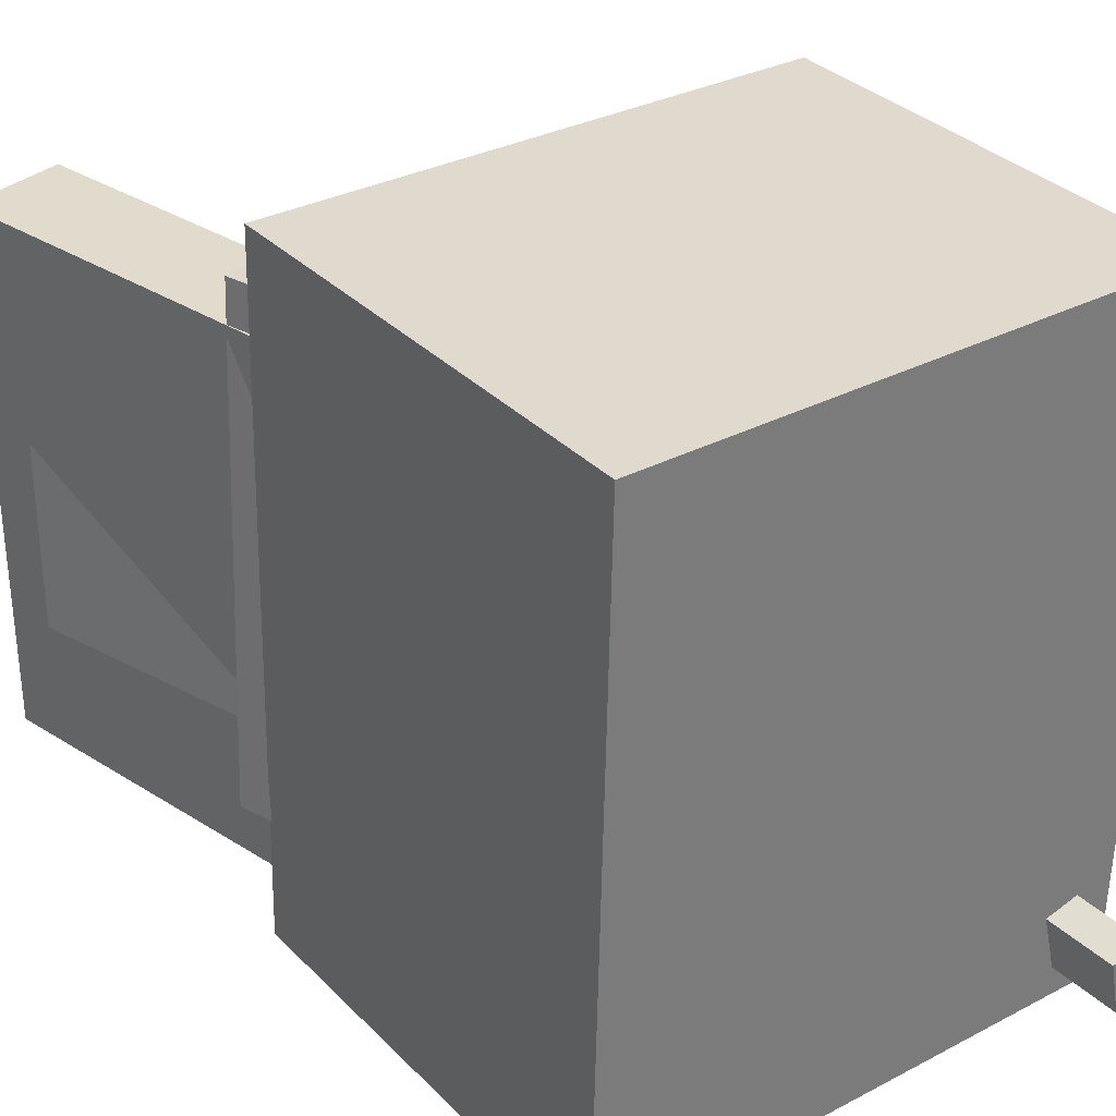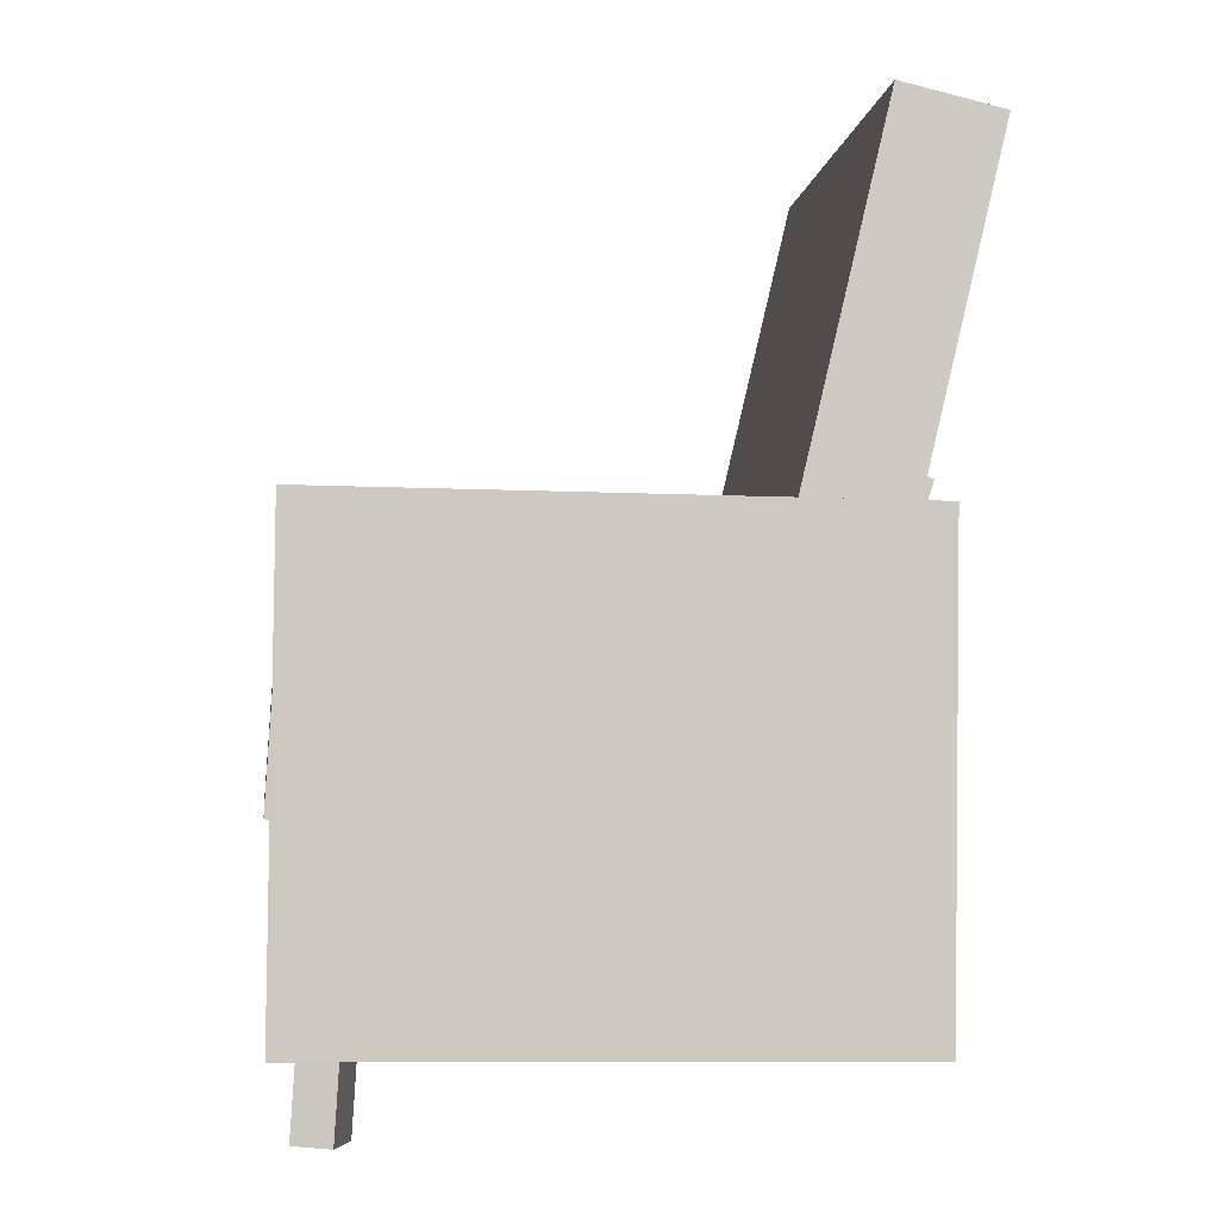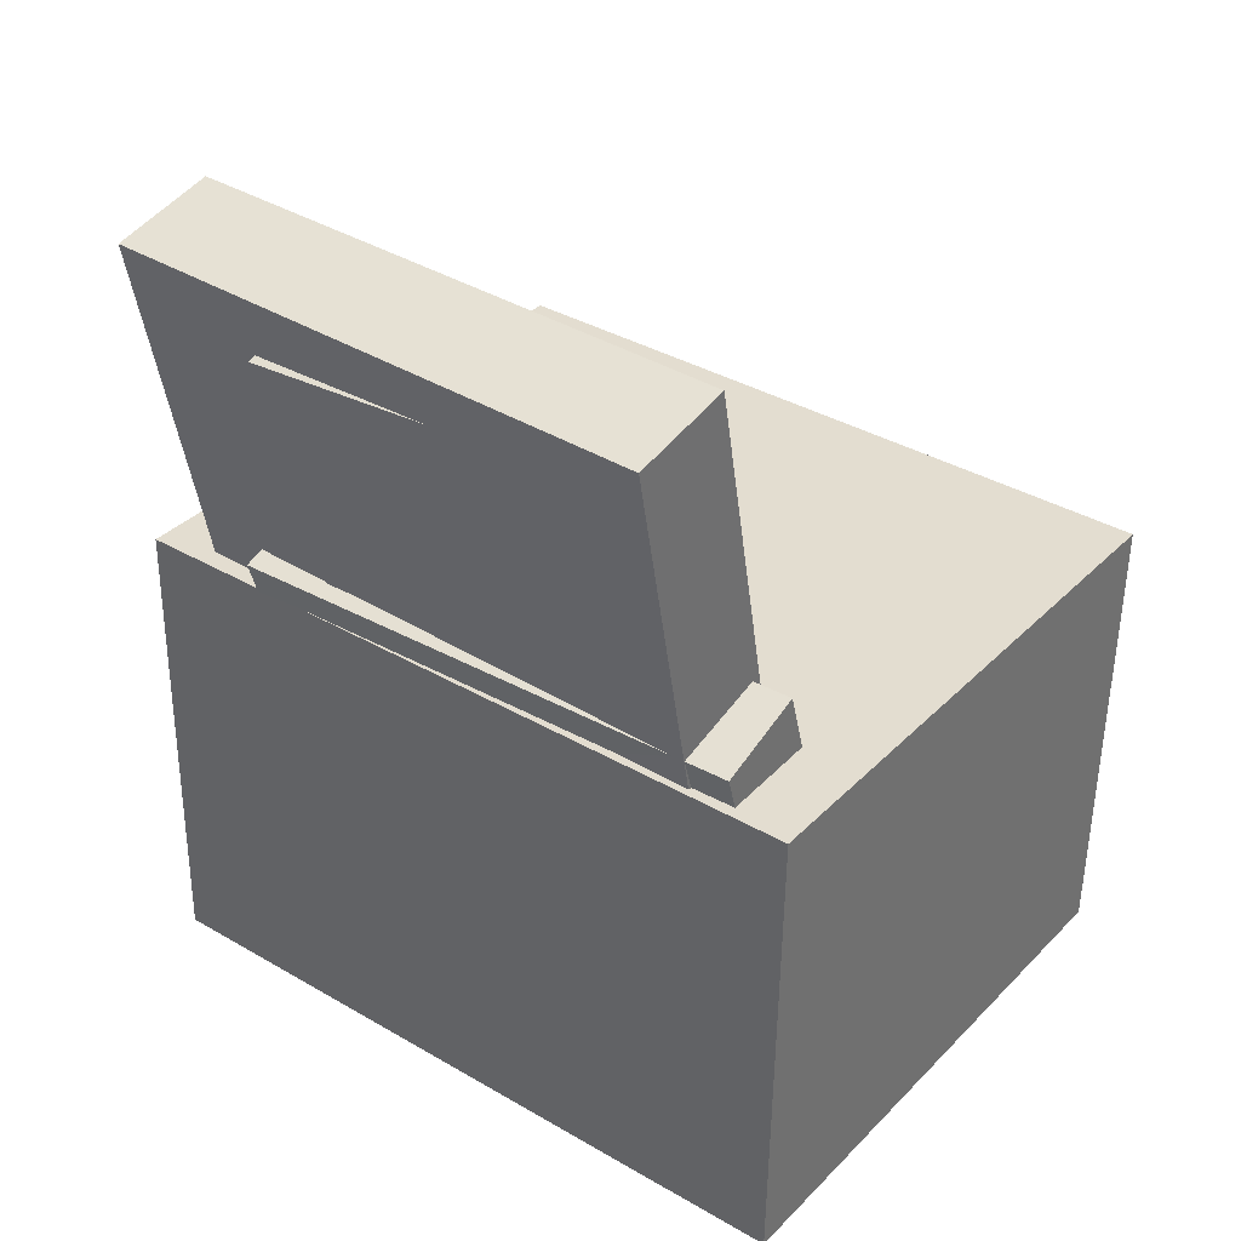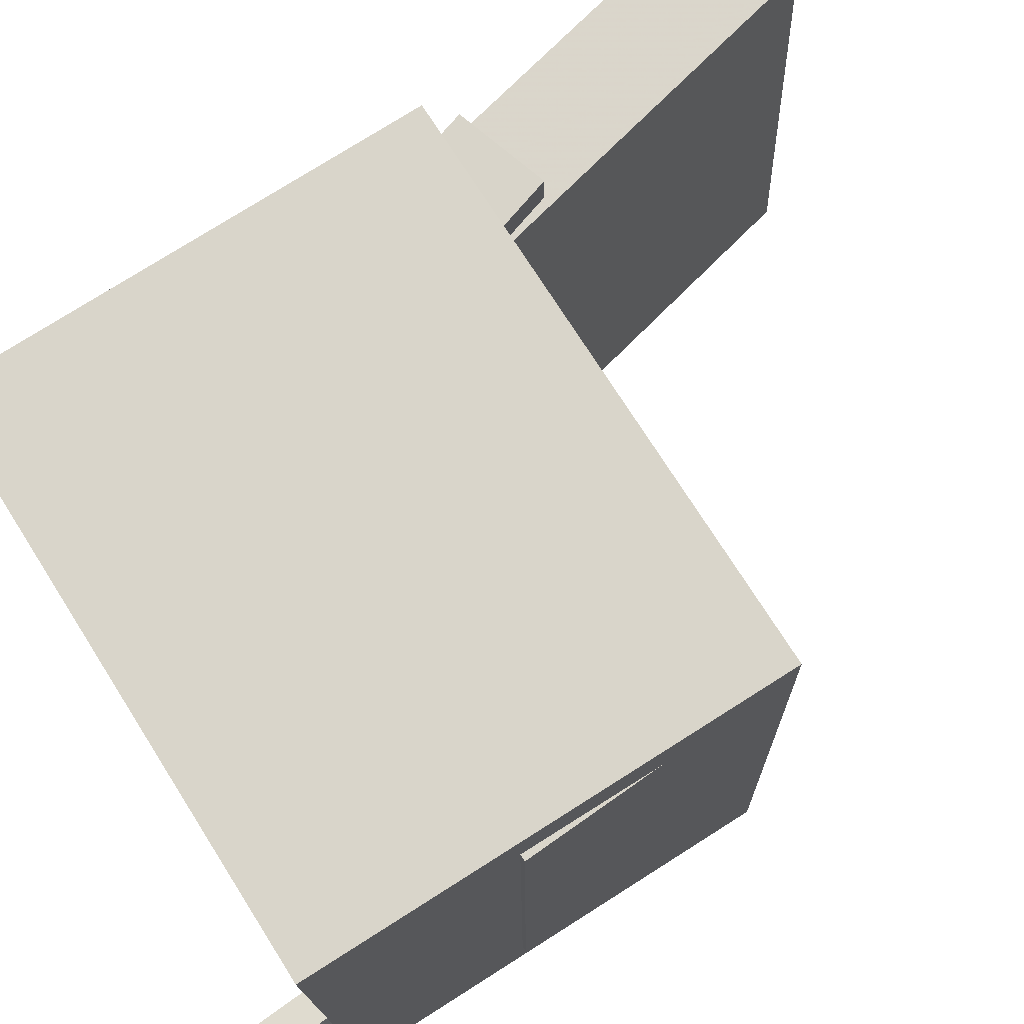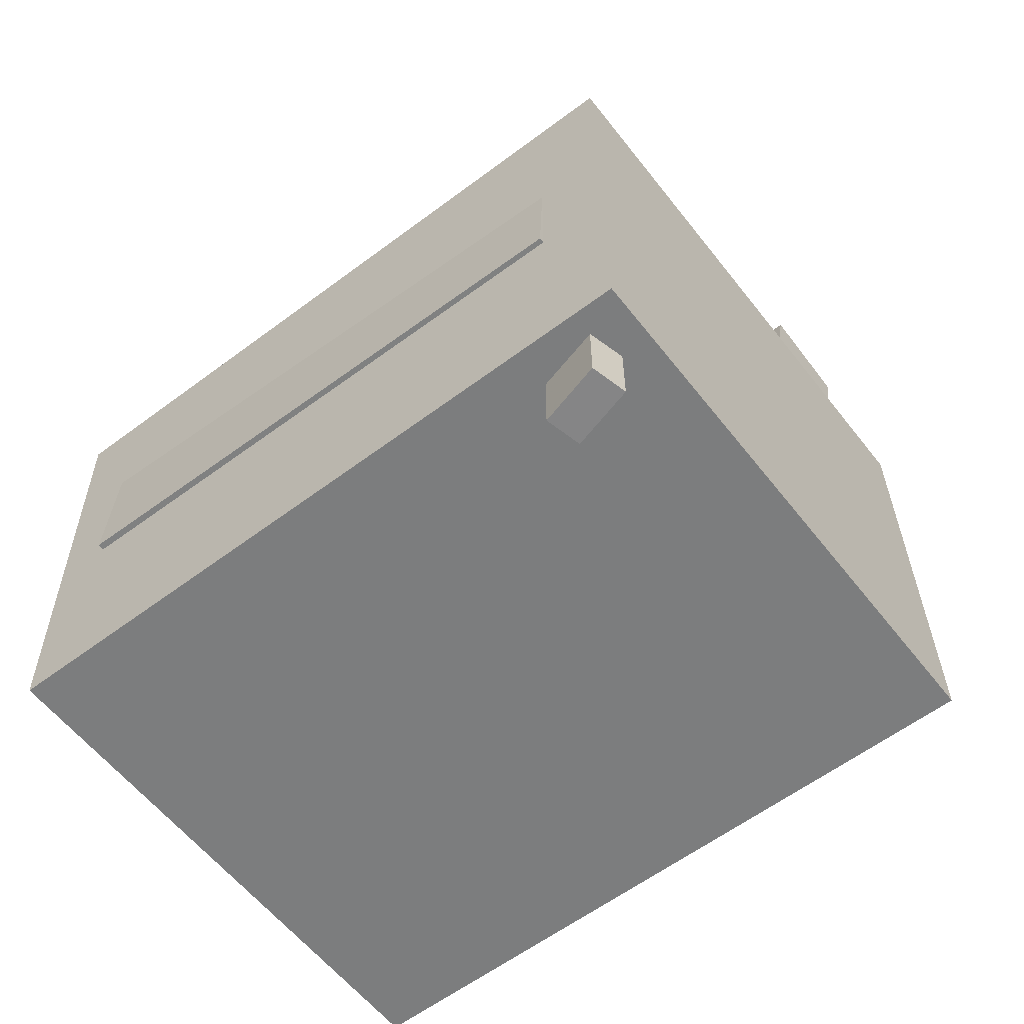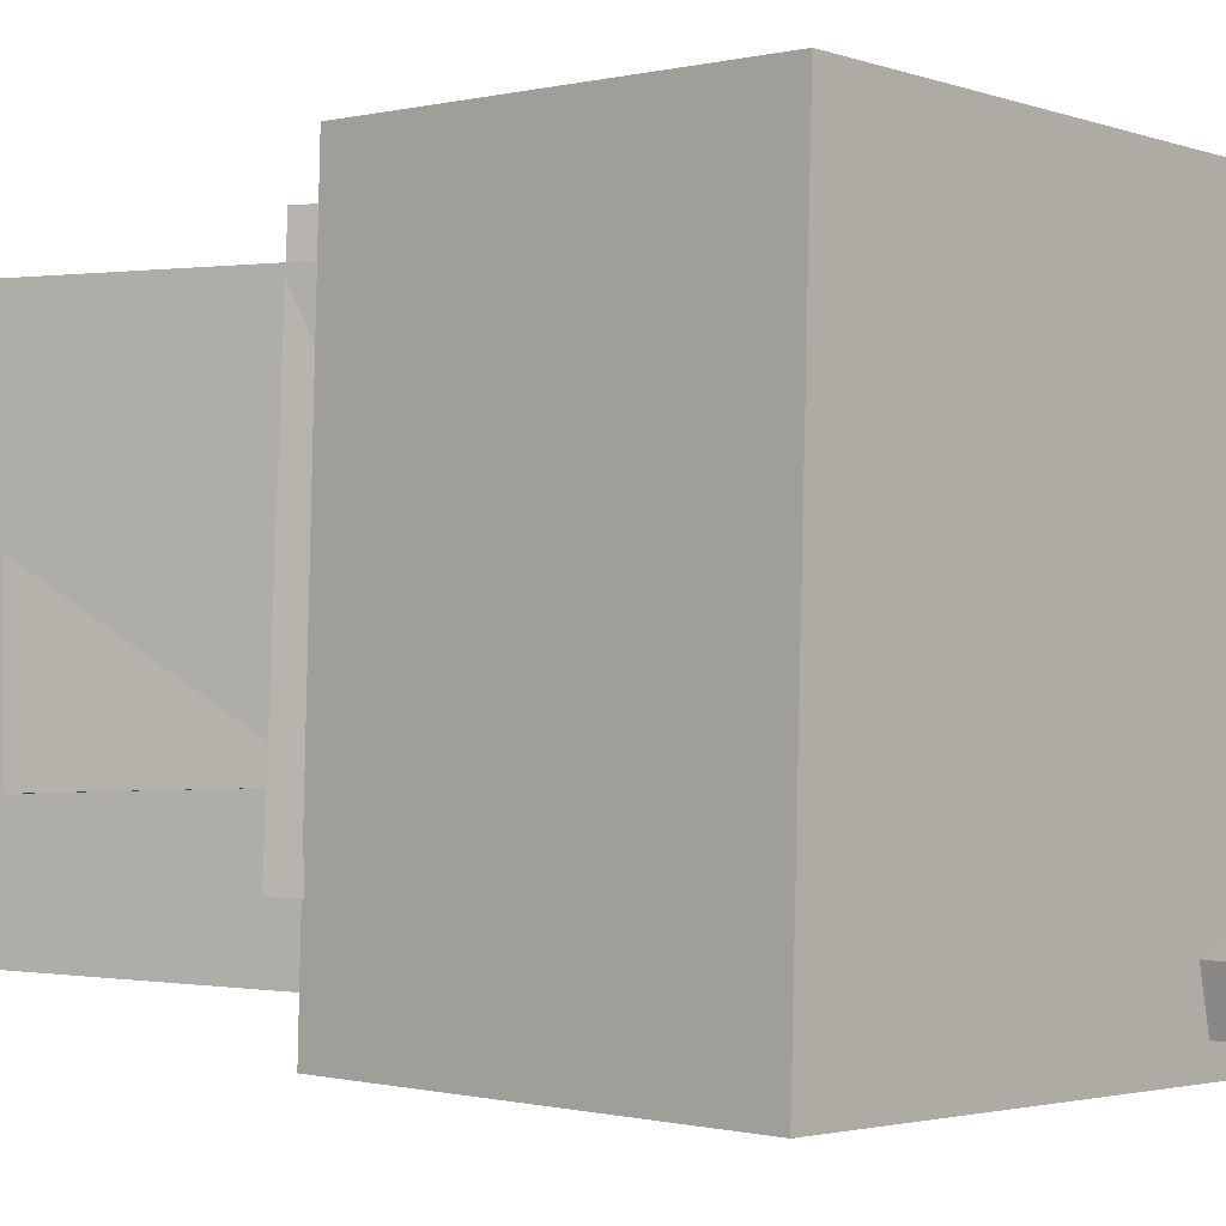
<metadata>
{"format":"obj","ext":"obj","renderer":"f3d","projection":"perspective","resolution":1024,"background":"white","views":[{"elev":31.5,"azim":-35.9,"up":"+Z"},{"elev":-1.3,"azim":173.1,"up":"+Y"},{"elev":33.7,"azim":-52.6,"up":"+Y"},{"elev":73.4,"azim":58.6,"up":"+Z"},{"elev":-57.2,"azim":127.7,"up":"+Y"},{"elev":-2.6,"azim":-47.3,"up":"+Z"}]}
</metadata>
<code>
v -0.219 0.2698 -0.09755
v -0.2158 0.2758 0.1278
v -0.1974 0.2756 -0.098
v -0.1943 0.2816 0.1273
v -0.1568 0.04004 -0.0923
v -0.1536 0.04605 0.133
v -0.1353 0.04585 -0.09276
v -0.1321 0.05186 0.1326
f 1.0 7.0 5.0
f 1.0 3.0 7.0
f 1.0 4.0 3.0
f 1.0 2.0 4.0
f 3.0 8.0 7.0
f 3.0 4.0 8.0
f 5.0 7.0 8.0
f 5.0 8.0 6.0
f 1.0 5.0 6.0
f 1.0 6.0 2.0
f 2.0 6.0 8.0
f 2.0 8.0 4.0
v -0.02775 -0.1201 -0.1952
v -0.02578 -0.1239 0.202
v -0.03407 -0.02263 -0.1942
v -0.0321 -0.02647 0.203
v 0.2196 -0.104 -0.1963
v 0.2216 -0.1078 0.2009
v 0.2133 -0.006561 -0.1953
v 0.2153 -0.0104 0.2019
f 9.0 15.0 13.0
f 9.0 11.0 15.0
f 9.0 12.0 11.0
f 9.0 10.0 12.0
f 11.0 16.0 15.0
f 11.0 12.0 16.0
f 13.0 15.0 16.0
f 13.0 16.0 14.0
f 9.0 13.0 14.0
f 9.0 14.0 10.0
f 10.0 14.0 16.0
f 10.0 16.0 12.0
v -0.1513 0.3323 -0.1901
v -0.1584 0.3196 0.1849
v -0.06196 -0.03797 -0.2009
v -0.06904 -0.0506 0.1741
v -0.2212 0.3154 -0.192
v -0.2283 0.3028 0.183
v -0.1319 -0.05479 -0.2028
v -0.139 -0.06742 0.1722
f 17.0 23.0 21.0
f 17.0 19.0 23.0
f 17.0 20.0 19.0
f 17.0 18.0 20.0
f 19.0 24.0 23.0
f 19.0 20.0 24.0
f 21.0 23.0 24.0
f 21.0 24.0 22.0
f 17.0 21.0 22.0
f 17.0 22.0 18.0
f 18.0 22.0 24.0
f 18.0 24.0 20.0
v 0.1799 -0.2872 -0.228
v 0.1655 -0.07059 -0.2176
v 0.2046 -0.2859 -0.2216
v 0.1902 -0.06925 -0.2111
v 0.1689 -0.29 -0.1855
v 0.1545 -0.07338 -0.175
v 0.1936 -0.2887 -0.179
v 0.1792 -0.07204 -0.1685
f 25.0 31.0 29.0
f 25.0 27.0 31.0
f 25.0 28.0 27.0
f 25.0 26.0 28.0
f 27.0 32.0 31.0
f 27.0 28.0 32.0
f 29.0 31.0 32.0
f 29.0 32.0 30.0
f 25.0 29.0 30.0
f 25.0 30.0 26.0
f 26.0 30.0 32.0
f 26.0 32.0 28.0
v -0.1847 0.0977 -0.1492
v -0.1761 0.09015 0.2066
v -0.1227 0.1184 -0.1503
v -0.114 0.1108 0.2055
v -0.1053 -0.1412 -0.1562
v -0.09668 -0.1487 0.1996
v -0.04328 -0.1205 -0.1573
v -0.03462 -0.1281 0.1985
f 33.0 39.0 37.0
f 33.0 35.0 39.0
f 33.0 36.0 35.0
f 33.0 34.0 36.0
f 35.0 40.0 39.0
f 35.0 36.0 40.0
f 37.0 39.0 40.0
f 37.0 40.0 38.0
f 33.0 37.0 38.0
f 33.0 38.0 34.0
f 34.0 38.0 40.0
f 34.0 40.0 36.0
v -0.1758 0.06563 0.2469
v -0.1707 -0.2544 0.2382
v 0.2143 0.0719 0.2459
v 0.2194 -0.2481 0.2373
v -0.1772 0.07869 -0.2383
v -0.172 -0.2413 -0.2469
v 0.2129 0.08497 -0.2392
v 0.218 -0.235 -0.2478
f 41.0 47.0 45.0
f 41.0 43.0 47.0
f 41.0 44.0 43.0
f 41.0 42.0 44.0
f 43.0 48.0 47.0
f 43.0 44.0 48.0
f 45.0 47.0 48.0
f 45.0 48.0 46.0
f 41.0 45.0 46.0
f 41.0 46.0 42.0
f 42.0 46.0 48.0
f 42.0 48.0 44.0

</code>
